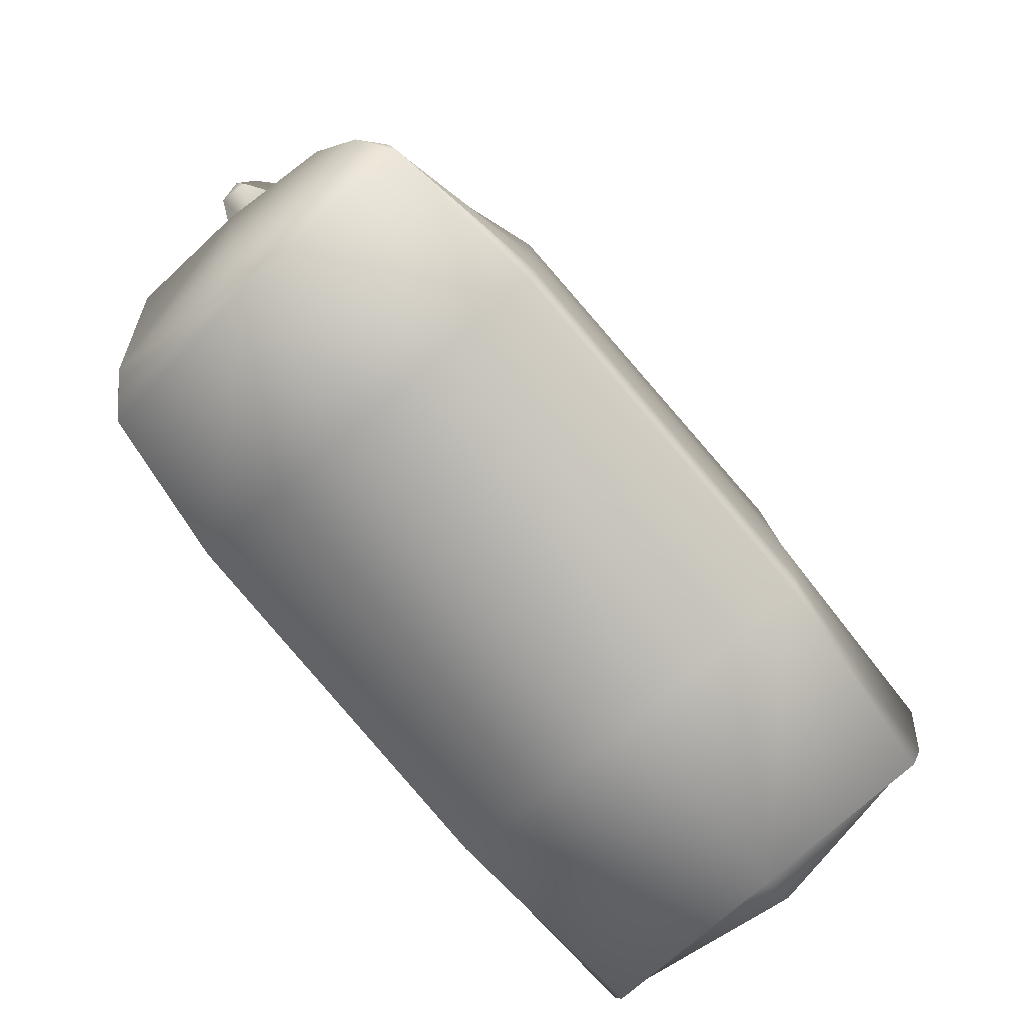
<metadata>
{"format":"obj","ext":"obj","renderer":"f3d","projection":"perspective","resolution":1024,"background":"white","views":[{"elev":-76.8,"azim":-50.1,"up":"+Y"}]}
</metadata>
<code>
g Suitcase_A_Bag_LOD1
v 0.3198 0.267 -0.00101
v 0.2899 0.2126 -0.02979
v 0.3341 0.2186 -0.009652
v 0.2704 0.3506 -0.04282
v 0.276 0.3467 -0.08729
v 0.2644 0.3442 -0.06257
v -0.3167 0.4448 0.0006342
v -0.293 0.4301 -0.05162
v -0.2733 0.4717 0.0005109
v 0.2899 0.2126 -0.02979
v 0.3344 0.2196 0.01079
v 0.3341 0.2186 -0.009652
v 0.3344 0.2196 0.01079
v 0.2899 0.2126 -0.02979
v 0.2919 0.2174 0.02908
v 0.08709 0.4644 0.001776
v 0.07023 0.4488 0.001776
v 0.07748 0.4485 -0.01354
v 0.08709 0.4644 0.001776
v 0.07748 0.4485 -0.01354
v 0.09515 0.4476 -0.01354
v 0.08709 0.4644 0.001776
v 0.09515 0.4476 -0.01354
v 0.1024 0.4473 0.001776
v 0.08709 0.4644 0.001776
v 0.1024 0.4473 0.001776
v 0.09515 0.4476 0.01709
v 0.08709 0.4644 0.001776
v 0.07748 0.4485 0.01709
v 0.07023 0.4488 0.001776
v 0.08709 0.4644 0.001776
v 0.09515 0.4476 0.01709
v 0.07748 0.4485 0.01709
v -0.1066 0.4676 0.001776
v -0.1213 0.4853 0.001776
v -0.1139 0.4683 -0.01354
v -0.1315 0.4698 -0.01354
v -0.1213 0.4853 0.001776
v -0.1387 0.4704 0.001776
v -0.1387 0.4704 0.001776
v -0.1213 0.4853 0.001776
v -0.1315 0.4698 0.01709
v -0.1139 0.4683 0.01709
v -0.1213 0.4853 0.001776
v -0.1066 0.4676 0.001776
v -0.1139 0.4683 -0.01354
v -0.1213 0.4853 0.001776
v -0.1315 0.4698 -0.01354
v -0.1315 0.4698 0.01709
v -0.1213 0.4853 0.001776
v -0.1139 0.4683 0.01709
v 0.3062 0.2482 0.1082
v 0.3543 0.1823 0.08838
v 0.3402 0.1203 0.1124
v 0.3032 0.03475 0.1519
v 0.3001 0.001295 0.0005109
v 0.2986 0.008296 0.1444
v 0.3323 0.03155 0.0005109
v 0.3563 0.1013 0.0001193
v 0.3083 0.02544 -0.1541
v 0.3038 0.003454 -0.1447
v 0.3402 0.1203 0.1124
v 0.3121 0.1331 0.16
v 0.3062 0.2482 0.1082
v 0.2989 0.2603 0.131
v 0.3543 0.1823 0.08838
v 0.3393 0.09926 -0.1179
v 0.3089 0.1054 -0.1667
v 0.2934 0.2377 -0.1195
v 0.2808 0.2521 -0.1435
v 0.3511 0.1627 -0.0909
v 0.2765 0.3265 0.07685
v 0.2782 0.331 0.09603
v 0.274 0.4015 0.07602
v 0.3099 0.2569 0.07781
v 0.2642 0.3264 0.05782
v 0.3501 0.1958 0.07002
v 0.3537 0.1718 7.874e-05
v 0.3591 0.1502 -9.064e-05
v 0.348 0.1821 -0.07138
v 0.3016 0.2544 -0.08849
v 0.276 0.3467 -0.08729
v 0.2644 0.3442 -0.06257
v 0.2756 0.3519 -0.1075
v 0.2738 0.4134 -0.03882
v 0.2848 0.3923 -0.03883
v 0.2859 0.4334 0.02699
v 0.3103 0.404 0.0205
v 0.2704 0.3506 -0.04282
v 0.2799 0.252 -0.06923
v 0.3125 0.349 0.005808
v 0.284 0.3781 0.06505
v 0.2711 0.2663 -0.04337
v 0.3198 0.267 -0.00101
v 0.2899 0.2126 -0.02979
v 0.3119 0.187 -0.05446
v 0.2919 0.2174 0.02908
v 0.3144 0.1985 0.05294
v 0.2755 0.2635 0.03583
v 0.2869 0.2536 0.06004
v 0.2699 0.3359 0.04797
v 0.2869 0.2536 0.06004
v 0.3099 0.2569 0.07781
v 0.2642 0.3264 0.05782
v 0.3144 0.1985 0.05294
v 0.3501 0.1958 0.07002
v 0.2765 0.3265 0.07685
v 0.274 0.4015 0.07602
v 0.284 0.3781 0.06505
v 0.2859 0.4334 0.02699
v 0.3103 0.404 0.0205
v 0.2765 0.3265 0.07685
v 0.2699 0.3359 0.04797
v 0.2642 0.3264 0.05782
v 0.284 0.3781 0.06505
v 0.284 0.3781 0.06505
v 0.3125 0.349 0.005808
v 0.2699 0.3359 0.04797
v 0.2755 0.2635 0.03583
v 0.3198 0.267 -0.00101
v 0.2919 0.2174 0.02908
v 0.3344 0.2196 0.01079
v 0.3341 0.2186 -0.009652
v 0.274 0.4015 0.07602
v 0.122 0.4473 0.002634
v 0.2859 0.4334 0.02699
v 0.1269 0.3836 0.09267
v -0.1548 0.4706 0.0005109
v 0.2782 0.331 0.09603
v -0.1589 0.4041 0.09141
v -0.2733 0.4717 0.0005109
v -0.2839 0.43 0.05673
v -0.2794 0.3676 0.1095
v -0.1654 0.2625 0.1563
v -0.2896 0.2608 0.1118
v 0.1333 0.2567 0.1622
v 0.2989 0.2603 0.131
v 0.1335 0.1264 0.1661
v 0.3121 0.1331 0.16
v -0.1686 0.1274 0.1612
v -0.2996 0.1332 0.124
v -0.3051 0.02592 0.1397
v 0.1328 0.03209 0.1646
v 0.3032 0.03475 0.1519
v 0.2986 0.008296 0.1444
v 0.1328 0.006074 0.1591
v -0.1698 0.03212 0.1618
v -0.2984 0.006529 0.1433
v -0.1697 0.005532 0.1564
v 0.3001 0.001295 0.0005109
v 0.1328 0.006074 0.1591
v 0.2986 0.008296 0.1444
v 0.1359 0.0005213 0.0005109
v -0.1697 0.005532 0.1564
v 0.1329 0.005864 -0.1581
v 0.3038 0.003454 -0.1447
v -0.1657 0.005531 -0.1545
v -0.1691 -0.0003446 0.000513
v -0.2963 0.0002356 0.0006544
v -0.2984 0.006529 0.1433
v -0.2811 0.006362 -0.1386
v 0.3537 0.1718 7.874e-05
v 0.3119 0.187 -0.05446
v 0.348 0.1821 -0.07138
v 0.3144 0.1985 0.05294
v 0.3501 0.1958 0.07002
v -0.2963 0.0002356 0.0006544
v -0.3235 0.03873 0.1225
v -0.2984 0.006529 0.1433
v -0.3225 0.03696 0.0005859
v -0.34 0.1374 0.0005082
v -0.3356 0.1402 0.08422
v -0.3223 0.1778 0.0005109
v -0.3086 0.0383 -0.1201
v -0.2811 0.006362 -0.1386
v -0.3352 0.1407 -0.09083
v -0.3149 0.2004 0.06203
v -0.3167 0.2696 0.07948
v -0.3224 0.2018 -0.07047
v -0.3298 0.271 -0.08363
v -0.2968 0.2331 0.03668
v -0.2979 0.208 0.0005358
v -0.3038 0.2345 -0.03788
v -0.2967 0.2806 0.04491
v -0.3068 0.2819 -0.04355
v -0.2771 0.3658 0.07601
v -0.2893 0.3744 0.05749
v -0.2794 0.3676 0.1095
v -0.3012 0.3748 -0.04984
v -0.2924 0.3665 -0.06648
v -0.2972 0.3686 -0.0988
v -0.293 0.4301 -0.05162
v -0.3528 0.3756 0.001056
v -0.3167 0.4448 0.0006342
v -0.36 0.2823 0.0005696
v -0.3558 0.2377 -0.01067
v -0.3545 0.2374 0.01169
v -0.3545 0.2374 0.01169
v -0.2967 0.2806 0.04491
v -0.2968 0.2331 0.03668
v -0.36 0.2823 0.0005696
v -0.3528 0.3756 0.001056
v -0.2893 0.3744 0.05749
v -0.2839 0.43 0.05673
v -0.3167 0.4448 0.0006342
v -0.2733 0.4717 0.0005109
v -0.2794 0.3676 0.1095
v -0.3167 0.2696 0.07948
v -0.2896 0.2608 0.1118
v -0.2996 0.1332 0.124
v -0.3356 0.1402 0.08422
v -0.3235 0.03873 0.1225
v -0.3051 0.02592 0.1397
v -0.2984 0.006529 0.1433
v -0.2968 0.2331 0.03668
v -0.2979 0.208 0.0005358
v -0.3545 0.2374 0.01169
v -0.3558 0.2377 -0.01067
v 0.2799 0.252 -0.06923
v 0.2644 0.3442 -0.06257
v 0.3016 0.2544 -0.08849
v 0.3119 0.187 -0.05446
v 0.348 0.1821 -0.07138
v 0.122 0.4473 0.002634
v 0.2738 0.4134 -0.03882
v 0.2859 0.4334 0.02699
v 0.1265 0.3847 -0.09052
v 0.2756 0.3519 -0.1075
v -0.1548 0.4706 0.0005109
v 0.1318 0.2448 -0.1635
v 0.2808 0.2521 -0.1435
v -0.162 0.4023 -0.08912
v -0.2733 0.4717 0.0005109
v -0.293 0.4301 -0.05162
v -0.2972 0.3686 -0.0988
v -0.3066 0.2623 -0.1204
v -0.1709 0.2412 -0.1561
v 0.1338 0.1139 -0.1677
v 0.3089 0.1054 -0.1667
v -0.1691 0.1179 -0.1632
v -0.2999 0.1339 -0.1406
v -0.1662 0.03211 -0.16
v -0.2887 0.02563 -0.1363
v 0.133 0.03161 -0.1637
v 0.3083 0.02544 -0.1541
v 0.3038 0.003454 -0.1447
v 0.1329 0.005864 -0.1581
v -0.1657 0.005531 -0.1545
v -0.2811 0.006362 -0.1386
v -0.2972 0.3686 -0.0988
v -0.3298 0.271 -0.08363
v -0.3066 0.2623 -0.1204
v -0.2999 0.1339 -0.1406
v -0.3352 0.1407 -0.09083
v -0.3086 0.0383 -0.1201
v -0.2887 0.02563 -0.1363
v -0.2811 0.006362 -0.1386
v -0.3068 0.2819 -0.04355
v -0.3558 0.2377 -0.01067
v -0.3038 0.2345 -0.03788
v -0.2979 0.208 0.0005358
v 0.1494 0.3911 0.09932
v 0.1584 0.4128 0.08576
v 0.1583 0.3948 0.1041
v 0.1495 0.4089 0.08017
v 0.2014 0.4051 0.09063
v 0.1583 0.3948 0.1041
v 0.1584 0.4128 0.08576
v 0.2014 0.3848 0.1042
v 0.2106 0.3779 0.09945
v 0.2107 0.3985 0.08713
v 0.2001 0.4405 0.04297
v 0.1596 0.4436 0.01626
v 0.2001 0.4416 0.02609
v 0.1596 0.4427 0.03228
v 0.1594 0.4064 0.08551
v 0.1999 0.3987 0.08928
v 0.1605 0.3684 0.126
v 0.1989 0.3585 0.1204
v 0.1914 0.3453 0.1285
v 0.168 0.3512 0.1331
v 0.1797 0.3356 0.134
v -0.1547 0.4175 0.1006
v -0.1468 0.4311 0.07794
v -0.1464 0.4135 0.09727
v -0.1551 0.4351 0.08123
v -0.1949 0.435 0.08148
v -0.1942 0.417 0.1022
v -0.1949 0.435 0.08148
v -0.2027 0.4134 0.09997
v -0.2036 0.4316 0.07891
v -0.1942 0.417 0.1022
v -0.158 0.4689 0.01141
v -0.1971 0.4692 0.02642
v -0.1977 0.4702 0.01069
v -0.1579 0.4682 0.02694
v -0.1936 0.4304 0.08205
v -0.1562 0.4305 0.08169
v -0.192 0.3884 0.1304
v -0.157 0.3894 0.1282
v -0.1642 0.3722 0.1381
v -0.1854 0.3716 0.1395
v -0.175 0.3576 0.1429
v 0.1495 0.3924 -0.09696
v 0.1583 0.4129 -0.07922
v 0.1496 0.4094 -0.0762
v 0.1582 0.396 -0.1003
v 0.2011 0.4116 -0.07608
v 0.2005 0.3945 -0.09839
v 0.2093 0.3908 -0.09472
v 0.2103 0.4078 -0.07183
v 0.1596 0.4438 -0.006653
v 0.2001 0.4416 -0.01493
v 0.2001 0.442 0.003229
v 0.1596 0.4432 -0.02312
v 0.1998 0.4067 -0.07741
v 0.1594 0.408 -0.08032
v 0.1601 0.3718 -0.1269
v 0.1964 0.3703 -0.1256
v 0.1667 0.3561 -0.1362
v 0.1884 0.3553 -0.1352
v 0.177 0.3426 -0.1399
v -0.1478 0.4319 -0.07633
v -0.1567 0.4169 -0.1005
v -0.1478 0.4128 -0.09719
v -0.1566 0.4359 -0.07962
v -0.2 0.436 -0.07861
v -0.2007 0.4163 -0.09957
v -0.2104 0.4128 -0.09617
v -0.2097 0.4325 -0.0753
v -0.1985 0.4693 -0.0254
v -0.158 0.4689 -0.01038
v -0.1983 0.4702 -0.00967
v -0.158 0.4682 -0.02591
v -0.1578 0.4306 -0.08067
v -0.1988 0.4305 -0.07965
v -0.1594 0.3883 -0.1268
v -0.1991 0.3879 -0.1256
v -0.1673 0.3688 -0.1361
v -0.1917 0.3691 -0.1353
v -0.1799 0.3521 -0.14
v 0.04671 0.4701 -0.009536
v 0.04166 0.4672 0.01364
v 0.04166 0.4672 -0.0106
v 0.04671 0.4701 0.01259
v 0.05421 0.4645 0.02612
v 0.05598 0.4681 0.02177
v 0.04671 0.4701 0.01259
v 0.05021 0.4654 -0.008459
v 0.05021 0.4654 0.01153
v 0.04671 0.4701 -0.009536
v 0.05614 0.4642 -0.01413
v 0.05598 0.4681 -0.01854
v 0.07607 0.46 -0.01414
v 0.07786 0.4635 -0.01854
v 0.04517 0.4625 -0.00952
v 0.05021 0.4654 0.01153
v 0.05021 0.4654 -0.008459
v 0.04517 0.4625 0.01258
v 0.05616 0.4642 0.01737
v 0.05439 0.4606 0.02171
v 0.04517 0.4625 0.01258
v 0.04166 0.4672 -0.0106
v 0.04166 0.4672 0.01364
v 0.04517 0.4625 -0.00952
v 0.05423 0.4645 -0.02289
v 0.05439 0.4606 -0.01848
v 0.07804 0.4595 -0.02288
v 0.07624 0.4559 -0.01847
v 0.04166 0.4672 -0.0106
v 0.05598 0.4681 -0.01854
v 0.04671 0.4701 -0.009536
v 0.05423 0.4645 -0.02289
v 0.07786 0.4635 -0.01854
v 0.07804 0.4595 -0.02288
v 0.08689 0.4616 -0.009357
v 0.09032 0.4569 -0.01037
v 0.05021 0.4654 -0.008459
v 0.05439 0.4606 -0.01848
v 0.04517 0.4625 -0.00952
v 0.05614 0.4642 -0.01413
v 0.07624 0.4559 -0.01847
v 0.07607 0.46 -0.01414
v 0.08522 0.454 -0.009342
v 0.08179 0.4587 -0.008325
v 0.07786 0.4635 -0.01854
v 0.08179 0.4587 -0.008325
v 0.07607 0.46 -0.01414
v 0.08689 0.4616 -0.009357
v 0.08179 0.4587 0.01172
v 0.08689 0.4616 0.01277
v 0.07608 0.46 0.01737
v 0.07624 0.4559 -0.01847
v 0.09032 0.4569 -0.01037
v 0.07804 0.4595 -0.02288
v 0.08522 0.454 -0.009342
v 0.09032 0.4569 0.01381
v 0.08522 0.454 0.01276
v 0.07802 0.4595 0.02612
v 0.09032 0.4569 -0.01037
v 0.08689 0.4616 0.01277
v 0.08689 0.4616 -0.009357
v 0.09032 0.4569 0.01381
v 0.07786 0.4635 0.02178
v 0.07802 0.4595 0.02612
v 0.05598 0.4681 0.02177
v 0.05421 0.4645 0.02612
v 0.08179 0.4587 -0.008325
v 0.08522 0.454 0.01276
v 0.08522 0.454 -0.009342
v 0.08179 0.4587 0.01172
v 0.07624 0.4559 0.02172
v 0.07608 0.46 0.01737
v 0.05439 0.4606 0.02171
v 0.05616 0.4642 0.01737
v 0.07608 0.46 0.01737
v 0.08689 0.4616 0.01277
v 0.07786 0.4635 0.02178
v 0.05616 0.4642 0.01737
v 0.05598 0.4681 0.02177
v 0.05021 0.4654 0.01153
v 0.04671 0.4701 0.01259
v 0.07802 0.4595 0.02612
v 0.08522 0.454 0.01276
v 0.07624 0.4559 0.02172
v 0.05421 0.4645 0.02612
v 0.05439 0.4606 0.02171
v 0.04166 0.4672 0.01364
v 0.04517 0.4625 0.01258
v -0.1065 0.5106 -0.01408
v -0.09989 0.5211 0.01055
v -0.1065 0.5106 0.01055
v -0.09989 0.5211 -0.01408
v -0.09603 0.4987 -0.01408
v -0.1065 0.5106 0.01055
v -0.09603 0.4987 0.01055
v -0.1065 0.5106 -0.01408
v -0.09603 0.4987 0.01055
v -0.08492 0.5025 -0.01408
v -0.09603 0.4987 -0.01408
v -0.08492 0.5025 0.01055
v -0.01772 0.4863 -0.01408
v -0.01772 0.4863 0.01055
v 0.03361 0.4656 0.01055
v 0.03361 0.4656 -0.01408
v 0.04061 0.4562 0.01055
v 0.04061 0.4562 -0.01408
v 0.0565 0.4725 0.01055
v 0.05601 0.4601 -0.01408
v 0.05601 0.4601 0.01055
v 0.0565 0.4725 -0.01408
v 0.05601 0.4601 0.01055
v 0.04061 0.4562 -0.01408
v 0.04061 0.4562 0.01055
v 0.05601 0.4601 -0.01408
v 0.0565 0.4725 0.01055
v -0.007544 0.5149 -0.01408
v 0.0565 0.4725 -0.01408
v -0.007544 0.5149 0.01055
v -0.09989 0.5211 -0.01408
v -0.09989 0.5211 0.01055
v -0.09713 0.5069 -0.008459
v -0.09717 0.5128 0.01259
v -0.09713 0.5069 0.01153
v -0.09717 0.5128 -0.009536
v -0.1011 0.5023 -0.01413
v -0.1033 0.5056 -0.01854
v -0.1148 0.4862 -0.01384
v -0.1187 0.4876 -0.01807
v -0.09713 0.5069 0.01153
v -0.09135 0.5077 -0.00952
v -0.09713 0.5069 -0.008459
v -0.09135 0.5077 0.01258
v -0.1011 0.5023 0.01737
v -0.09748 0.5005 0.02171
v -0.0914 0.5135 -0.0106
v -0.09135 0.5077 0.01258
v -0.0914 0.5135 0.01364
v -0.09135 0.5077 -0.00952
v -0.09975 0.5038 -0.02289
v -0.09748 0.5005 -0.01848
v -0.1167 0.4839 -0.02224
v -0.1128 0.4826 -0.01801
v -0.0914 0.5135 -0.0106
v -0.1033 0.5056 -0.01854
v -0.09975 0.5038 -0.02289
v -0.09717 0.5128 -0.009536
v -0.0914 0.5135 0.01364
v -0.09717 0.5128 0.01259
v -0.09974 0.5038 0.02612
v -0.1033 0.5056 0.02177
v -0.09748 0.5005 -0.01848
v -0.09713 0.5069 -0.008459
v -0.09135 0.5077 -0.00952
v -0.1011 0.5023 -0.01413
v -0.1128 0.4826 -0.01801
v -0.1148 0.4862 -0.01384
v -0.118 0.4766 -0.009342
v -0.1181 0.4824 -0.008325
v -0.1187 0.4876 -0.01807
v -0.09975 0.5038 -0.02289
v -0.1033 0.5056 -0.01854
v -0.1167 0.4839 -0.02224
v -0.1239 0.4815 -0.009357
v -0.1237 0.4757 -0.01037
v -0.1181 0.4824 -0.008325
v -0.1187 0.4876 -0.01807
v -0.1148 0.4862 -0.01384
v -0.1239 0.4815 -0.009357
v -0.1181 0.4824 0.01172
v -0.1239 0.4815 0.01277
v -0.1143 0.4868 0.01737
v -0.1179 0.4886 0.02178
v -0.1237 0.4757 -0.01037
v -0.1128 0.4826 -0.01801
v -0.1167 0.4839 -0.02224
v -0.118 0.4766 -0.009342
v -0.1237 0.4757 0.01381
v -0.118 0.4766 0.01276
v -0.1156 0.4853 0.02612
v -0.112 0.4836 0.02172
v -0.1239 0.4815 0.01277
v -0.1237 0.4757 -0.01037
v -0.1239 0.4815 -0.009357
v -0.1237 0.4757 0.01381
v -0.1179 0.4886 0.02178
v -0.1156 0.4853 0.02612
v -0.1033 0.5056 0.02177
v -0.09974 0.5038 0.02612
v -0.118 0.4766 0.01276
v -0.1181 0.4824 -0.008325
v -0.118 0.4766 -0.009342
v -0.1181 0.4824 0.01172
v -0.112 0.4836 0.02172
v -0.1143 0.4868 0.01737
v -0.09748 0.5005 0.02171
v -0.1011 0.5023 0.01737
v -0.1011 0.5023 0.01737
v -0.1179 0.4886 0.02178
v -0.1143 0.4868 0.01737
v -0.1033 0.5056 0.02177
v -0.09713 0.5069 0.01153
v -0.09717 0.5128 0.01259
v -0.09974 0.5038 0.02612
v -0.112 0.4836 0.02172
v -0.1156 0.4853 0.02612
v -0.09748 0.5005 0.02171
v -0.0914 0.5135 0.01364
v -0.09135 0.5077 0.01258
v -0.09603 0.4987 -0.01408
v -0.09989 0.5211 -0.01408
v -0.1065 0.5106 -0.01408
v -0.08492 0.5025 -0.01408
v -0.007544 0.5149 -0.01408
v -0.01772 0.4863 -0.01408
v 0.03361 0.4656 -0.01408
v 0.0565 0.4725 -0.01408
v 0.05601 0.4601 -0.01408
v 0.04061 0.4562 -0.01408
v -0.1065 0.5106 0.01055
v -0.08492 0.5025 0.01055
v -0.09603 0.4987 0.01055
v -0.09989 0.5211 0.01055
v -0.007544 0.5149 0.01055
v -0.01772 0.4863 0.01055
v 0.0565 0.4725 0.01055
v 0.03361 0.4656 0.01055
v 0.04061 0.4562 0.01055
v 0.05601 0.4601 0.01055
g Suitcase_A_Bag_LOD1_0
f 3 2 1
f 6 5 4
f 9 8 7
f 12 11 10
f 15 14 13
f 18 17 16
f 21 20 19
f 24 23 22
f 27 26 25
f 30 29 28
f 33 32 31
f 36 35 34
f 39 38 37
f 42 41 40
f 45 44 43
f 48 47 46
f 51 50 49
f 54 53 52
f 57 56 55
f 58 55 56
f 58 59 55
f 58 56 60
f 58 60 59
f 61 60 56
f 62 55 59
f 63 55 62
f 62 64 63
f 65 63 64
f 62 59 66
f 67 59 60
f 67 60 68
f 67 68 69
f 70 69 68
f 67 71 59
f 67 69 71
f 64 72 65
f 73 65 72
f 73 72 74
f 64 75 72
f 76 72 75
f 75 64 77
f 66 77 64
f 77 66 78
f 79 66 59
f 79 78 66
f 79 59 71
f 79 71 78
f 80 78 71
f 71 69 80
f 81 80 69
f 69 82 81
f 83 81 82
f 69 70 82
f 84 82 70
f 84 85 82
f 86 82 85
f 85 87 86
f 88 86 87
f 86 89 82
f 83 89 90
f 88 91 86
f 89 86 91
f 88 92 91
f 93 90 89
f 89 91 93
f 94 93 91
f 93 94 95
f 90 93 96
f 95 96 93
f 95 97 96
f 96 97 98
f 97 99 98
f 100 98 99
f 99 101 100
f 76 100 101
f 104 103 102
f 102 103 105
f 106 105 103
f 109 108 107
f 108 109 110
f 111 110 109
f 114 113 112
f 115 112 113
f 118 117 116
f 118 119 117
f 120 117 119
f 119 121 120
f 122 120 121
f 122 123 120
f 126 125 124
f 127 124 125
f 125 128 127
f 129 124 127
f 130 127 128
f 128 131 130
f 132 130 131
f 133 130 132
f 130 133 134
f 130 134 127
f 135 134 133
f 127 136 129
f 136 127 134
f 137 129 136
f 136 138 137
f 136 134 138
f 139 137 138
f 134 135 140
f 140 138 134
f 141 140 135
f 141 142 140
f 138 143 139
f 138 140 143
f 144 139 143
f 144 143 145
f 146 145 143
f 147 140 142
f 147 143 140
f 143 147 146
f 142 148 147
f 149 146 147
f 149 147 148
f 152 151 150
f 153 150 151
f 151 154 153
f 153 155 150
f 156 150 155
f 155 153 157
f 158 153 154
f 158 157 153
f 158 154 159
f 158 159 157
f 160 159 154
f 161 157 159
f 164 163 162
f 163 165 162
f 162 165 166
f 169 168 167
f 170 167 168
f 170 168 171
f 172 171 168
f 171 172 173
f 170 174 167
f 170 171 174
f 175 167 174
f 176 174 171
f 171 173 176
f 177 173 172
f 172 178 177
f 179 176 173
f 176 179 180
f 177 178 181
f 177 181 173
f 182 173 181
f 182 183 173
f 179 173 183
f 179 183 180
f 184 181 178
f 185 180 183
f 178 186 184
f 187 184 186
f 186 178 188
f 186 188 187
f 185 189 180
f 190 180 189
f 190 191 180
f 190 189 191
f 192 191 189
f 189 193 192
f 189 185 193
f 194 192 193
f 195 193 185
f 195 185 196
f 196 197 195
f 200 199 198
f 201 198 199
f 201 199 202
f 203 202 199
f 203 204 202
f 205 202 204
f 206 205 204
f 204 203 207
f 209 207 208
f 209 208 210
f 211 210 208
f 211 212 210
f 213 210 212
f 213 212 214
f 217 216 215
f 216 217 218
f 221 220 219
f 219 222 221
f 223 221 222
f 226 225 224
f 227 224 225
f 228 227 225
f 224 227 229
f 227 228 230
f 231 230 228
f 232 229 227
f 229 232 233
f 234 233 232
f 235 234 232
f 235 232 236
f 232 227 237
f 230 237 227
f 237 236 232
f 230 231 238
f 230 238 237
f 239 238 231
f 237 240 236
f 240 237 238
f 241 236 240
f 240 242 241
f 240 238 242
f 243 241 242
f 238 239 244
f 244 242 238
f 245 244 239
f 245 246 244
f 247 244 246
f 244 247 242
f 248 242 247
f 242 248 243
f 249 243 248
f 252 251 250
f 252 253 251
f 254 251 253
f 254 253 255
f 256 255 253
f 257 255 256
f 260 259 258
f 261 259 260
f 264 263 262
f 265 262 263
f 268 267 266
f 269 266 267
f 269 270 266
f 271 266 270
f 274 273 272
f 275 272 273
f 275 276 272
f 277 272 276
f 276 278 277
f 279 277 278
f 279 278 280
f 281 280 278
f 282 280 281
f 285 284 283
f 286 283 284
f 286 287 283
f 288 283 287
f 291 290 289
f 292 289 290
f 295 294 293
f 296 293 294
f 294 297 296
f 298 296 297
f 297 299 298
f 300 298 299
f 300 299 301
f 302 301 299
f 302 303 301
f 306 305 304
f 307 304 305
f 305 308 307
f 309 307 308
f 309 308 310
f 311 310 308
f 314 313 312
f 315 312 313
f 313 316 315
f 317 315 316
f 317 316 318
f 319 318 316
f 318 319 320
f 321 320 319
f 322 320 321
f 325 324 323
f 326 323 324
f 326 324 327
f 328 327 324
f 328 329 327
f 330 327 329
f 333 332 331
f 334 331 332
f 334 335 331
f 336 331 335
f 335 337 336
f 338 336 337
f 337 339 338
f 340 338 339
f 341 340 339
f 344 343 342
f 345 342 343
f 343 346 345
f 347 345 346
f 350 349 348
f 351 348 349
f 349 352 351
f 353 351 352
f 352 354 353
f 355 353 354
f 358 357 356
f 359 356 357
f 357 360 359
f 361 359 360
f 364 363 362
f 365 362 363
f 363 366 365
f 367 365 366
f 366 368 367
f 369 367 368
f 372 371 370
f 373 370 371
f 371 374 373
f 375 373 374
f 374 376 375
f 377 375 376
f 380 379 378
f 381 378 379
f 379 382 381
f 383 381 382
f 382 384 383
f 385 383 384
f 388 387 386
f 389 386 387
f 387 390 389
f 391 389 390
f 390 392 391
f 395 394 393
f 396 393 394
f 394 397 396
f 398 396 397
f 397 399 398
f 402 401 400
f 403 400 401
f 401 404 403
f 405 403 404
f 404 406 405
f 407 405 406
f 410 409 408
f 411 408 409
f 409 412 411
f 413 411 412
f 412 414 413
f 415 413 414
f 418 417 416
f 416 419 418
f 420 418 419
f 419 421 420
f 422 420 421
f 425 424 423
f 423 426 425
f 427 425 426
f 426 428 427
f 429 427 428
f 432 431 430
f 433 430 431
f 436 435 434
f 437 434 435
f 440 439 438
f 441 438 439
f 439 442 441
f 443 441 442
f 443 442 444
f 445 444 442
f 444 445 446
f 447 446 445
f 450 449 448
f 451 448 449
f 454 453 452
f 455 452 453
f 458 457 456
f 459 456 457
f 457 460 459
f 461 459 460
f 464 463 462
f 465 462 463
f 462 465 466
f 467 466 465
f 466 467 468
f 469 468 467
f 472 471 470
f 473 470 471
f 470 473 474
f 475 474 473
f 478 477 476
f 479 476 477
f 476 479 480
f 481 480 479
f 480 481 482
f 483 482 481
f 486 485 484
f 487 484 485
f 484 487 488
f 489 488 487
f 488 489 490
f 491 490 489
f 494 493 492
f 495 492 493
f 492 495 496
f 497 496 495
f 496 497 498
f 499 498 497
f 502 501 500
f 503 500 501
f 500 503 504
f 505 504 503
f 508 507 506
f 509 506 507
f 506 509 510
f 511 510 509
f 510 511 512
f 513 512 511
f 516 515 514
f 517 514 515
f 514 517 518
f 519 518 517
f 518 519 520
f 521 520 519
f 524 523 522
f 525 522 523
f 522 525 526
f 527 526 525
f 526 527 528
f 529 528 527
f 532 531 530
f 533 530 531
f 530 533 534
f 535 534 533
f 534 535 536
f 537 536 535
f 540 539 538
f 541 538 539
f 538 541 542
f 543 542 541
f 546 545 544
f 547 544 545
f 544 547 548
f 549 548 547
f 552 551 550
f 553 550 551
f 551 554 553
f 555 553 554
f 555 554 556
f 557 556 554
f 557 558 556
f 559 556 558
f 562 561 560
f 563 560 561
f 563 561 564
f 565 564 561
f 564 565 566
f 567 566 565
f 567 568 566
f 569 566 568

</code>
